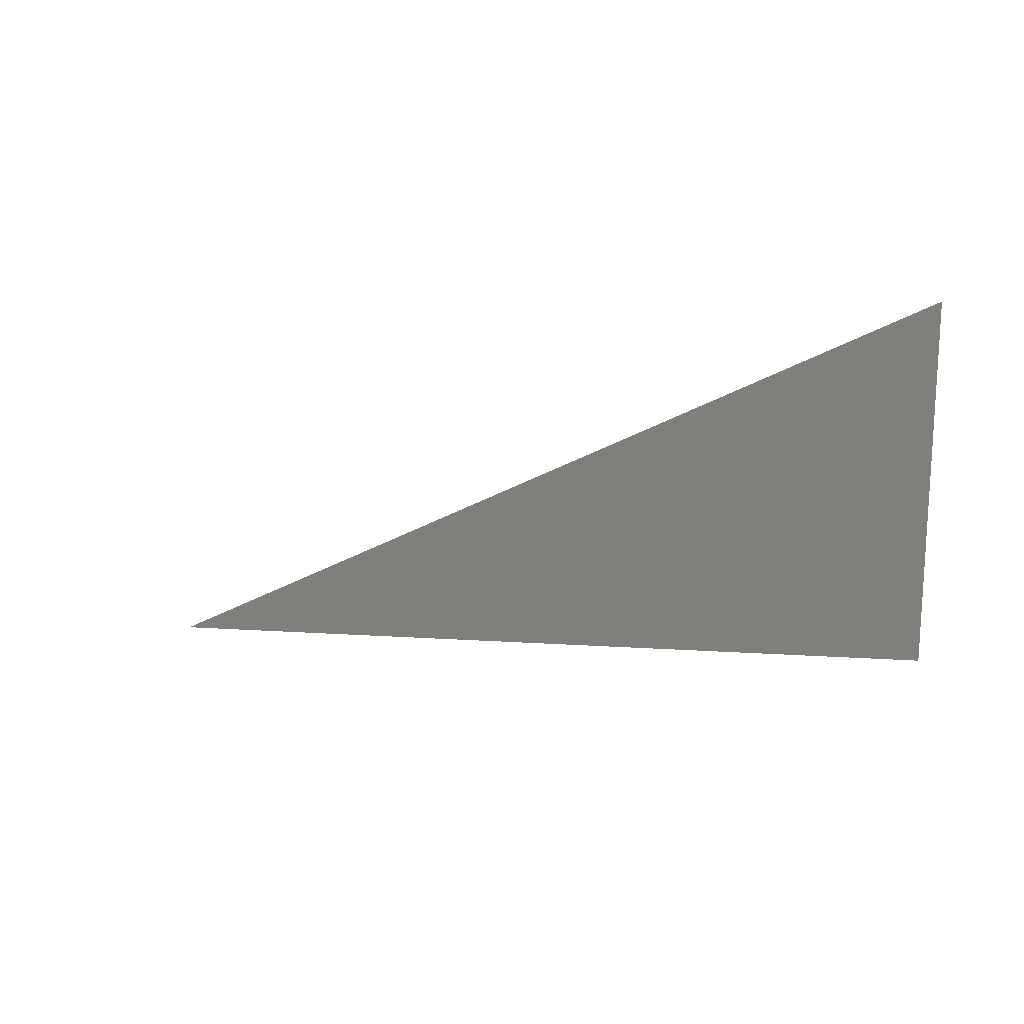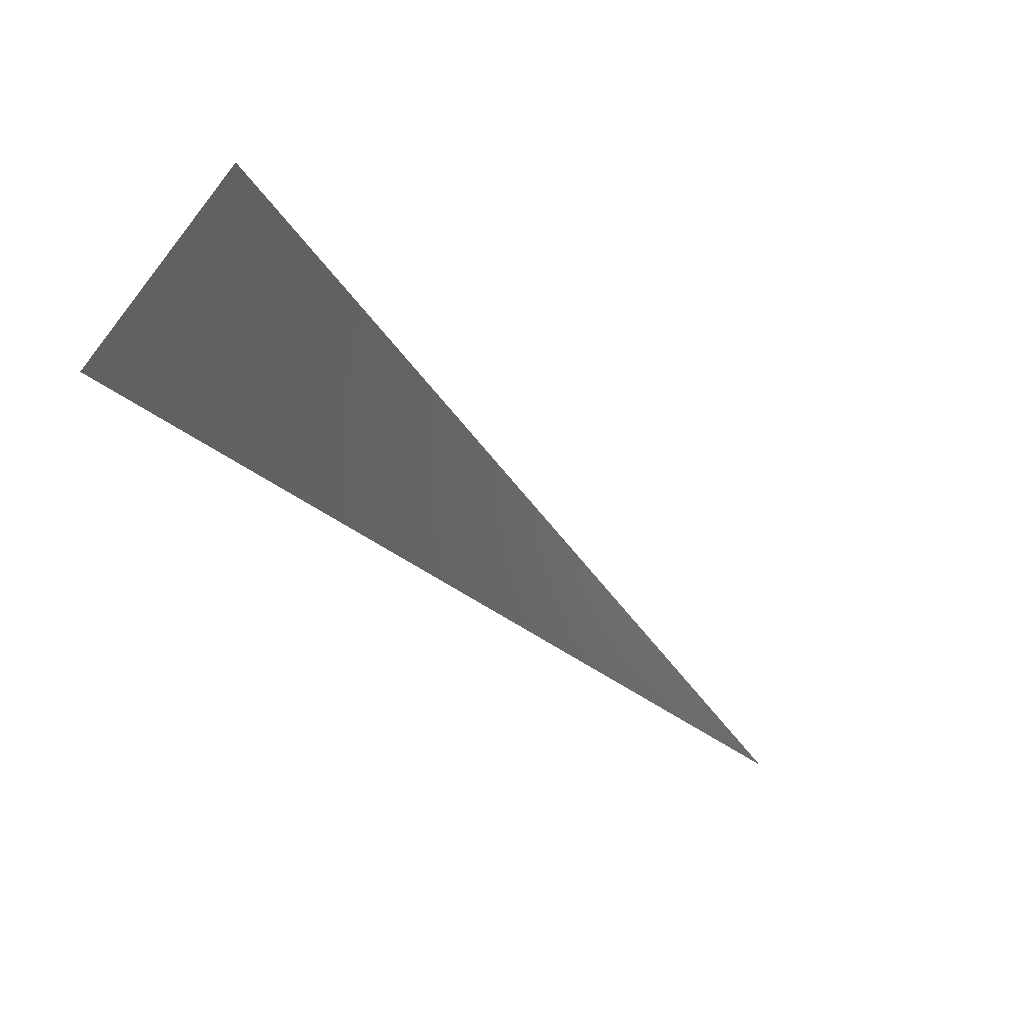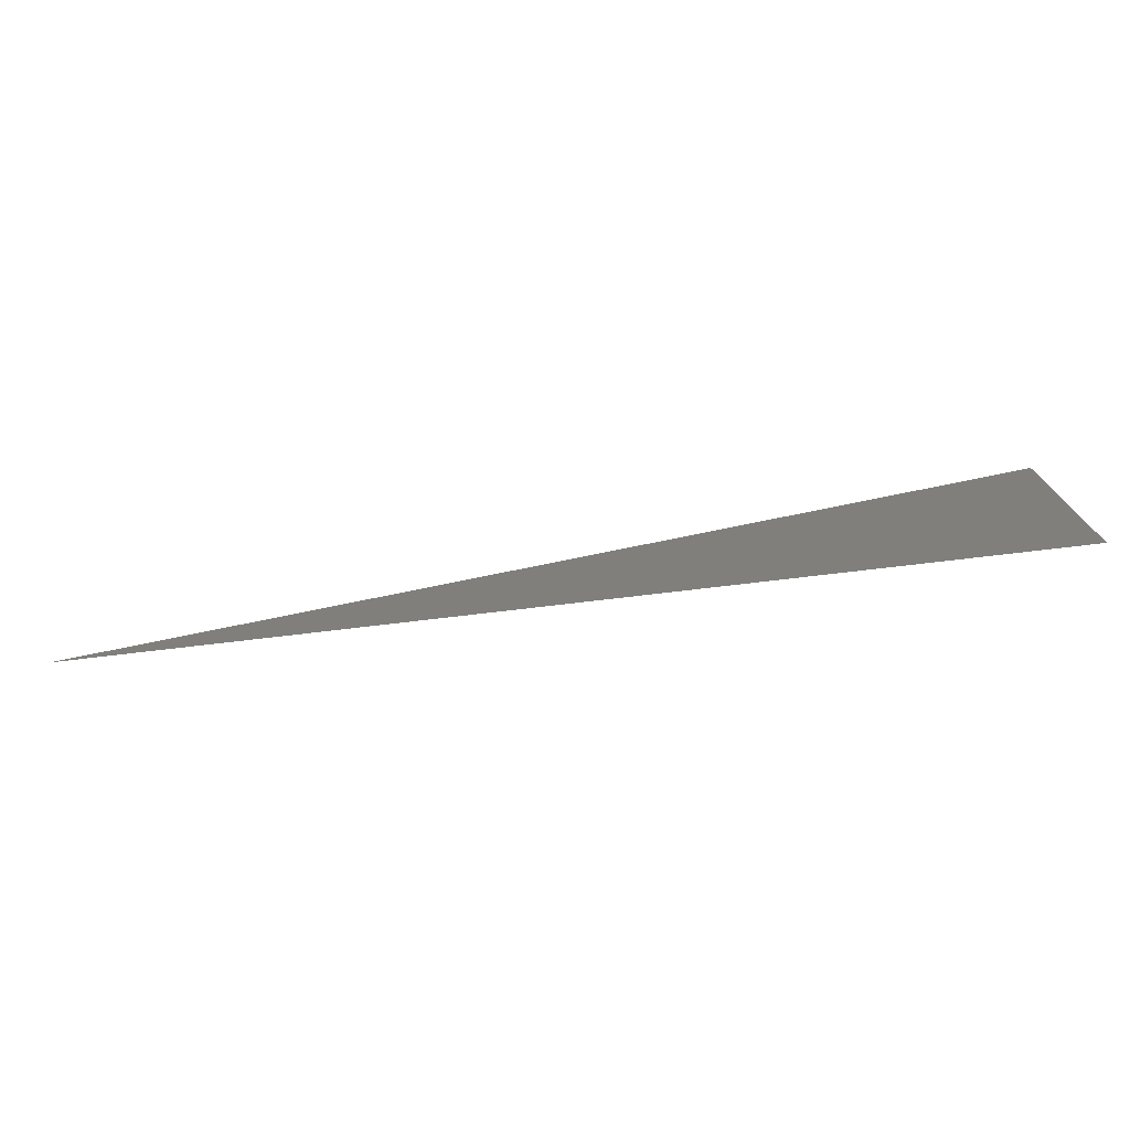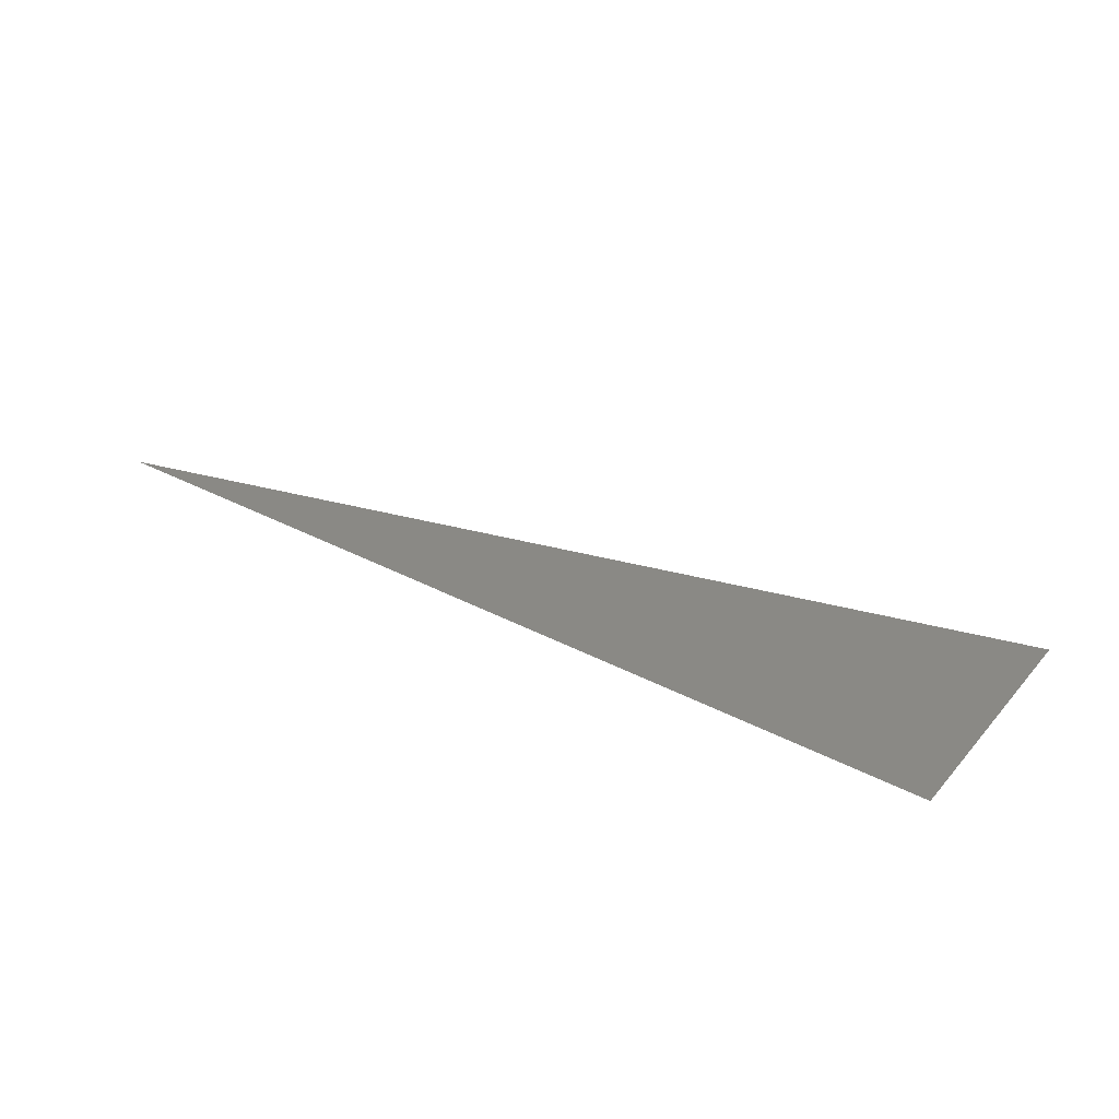
<metadata>
{"format":"stl","ext":"stl","renderer":"f3d","projection":"perspective","resolution":1024,"background":"white","views":[{"elev":-6.3,"azim":-142.1,"up":"+Z"},{"elev":-59.9,"azim":-37.7,"up":"+Y"},{"elev":-64.9,"azim":-172.1,"up":"+Z"},{"elev":37.3,"azim":-148.7,"up":"+Y"}]}
</metadata>
<code>
# stl→obj: 3 verts, 2 faces
v -198.2 -104.6 23.71
v -188.4 -104.1 20.89
v -198.2 -103.9 20.3
f 1 2 3
f 1 3 2

</code>
